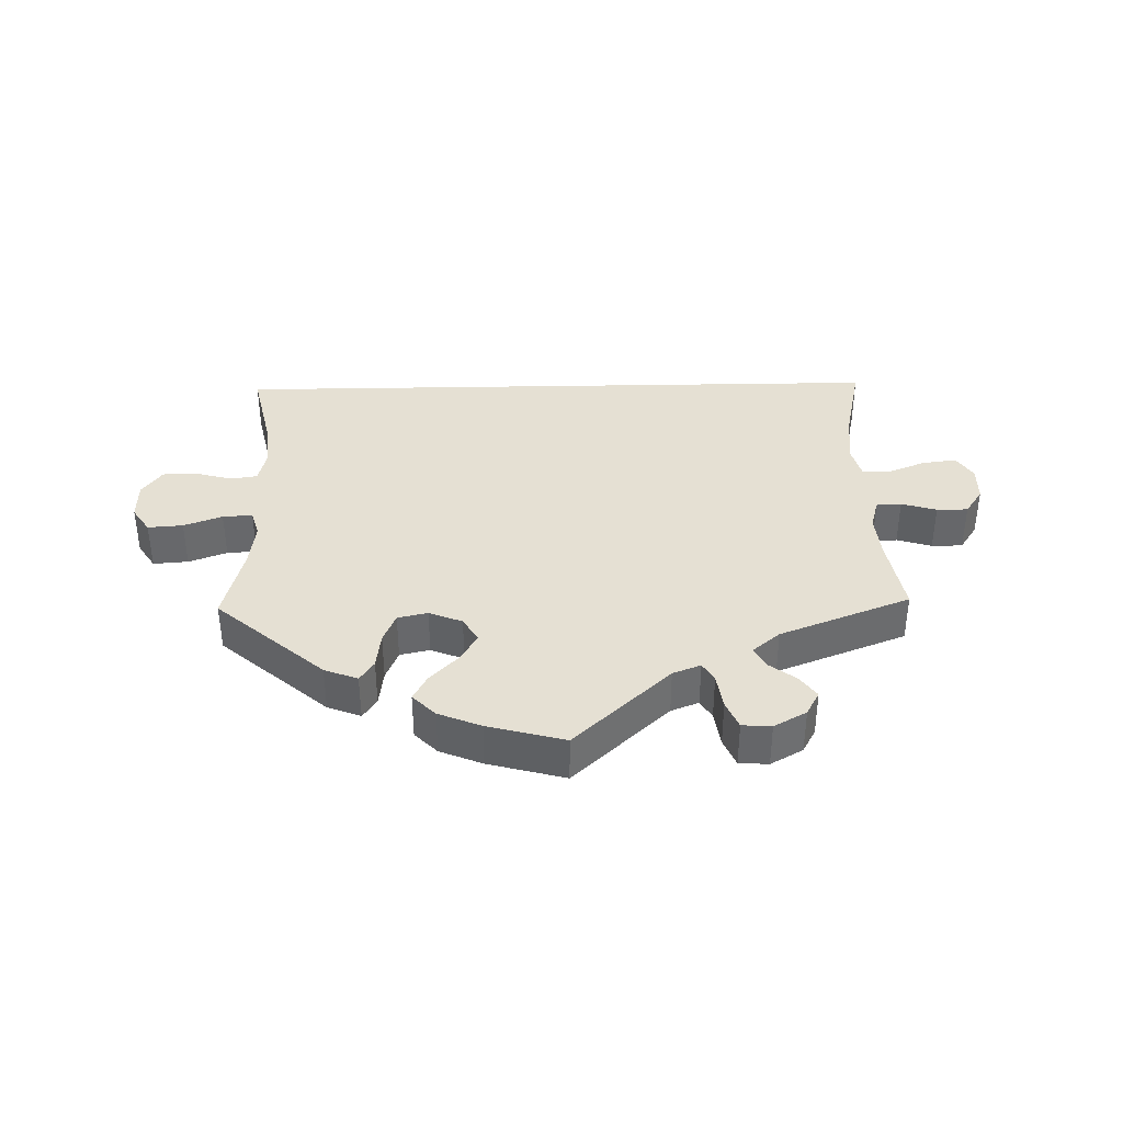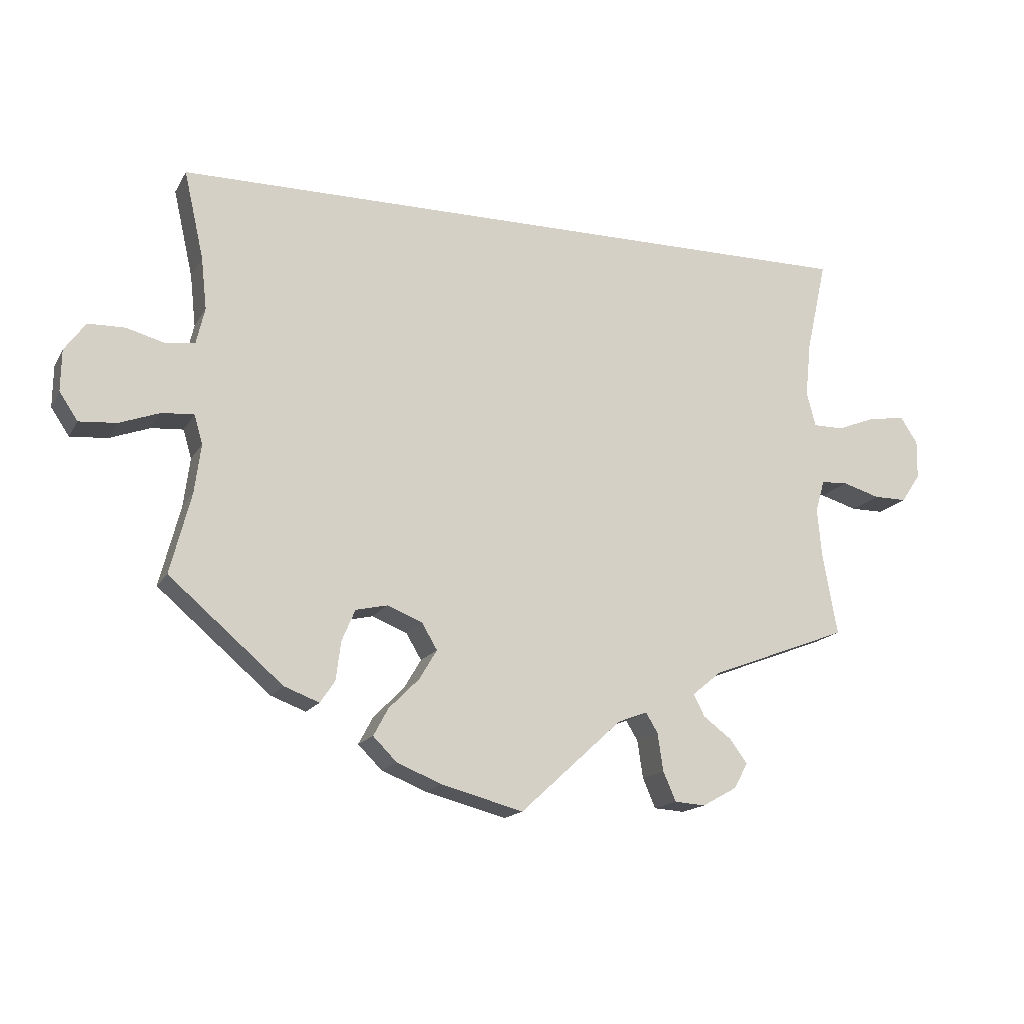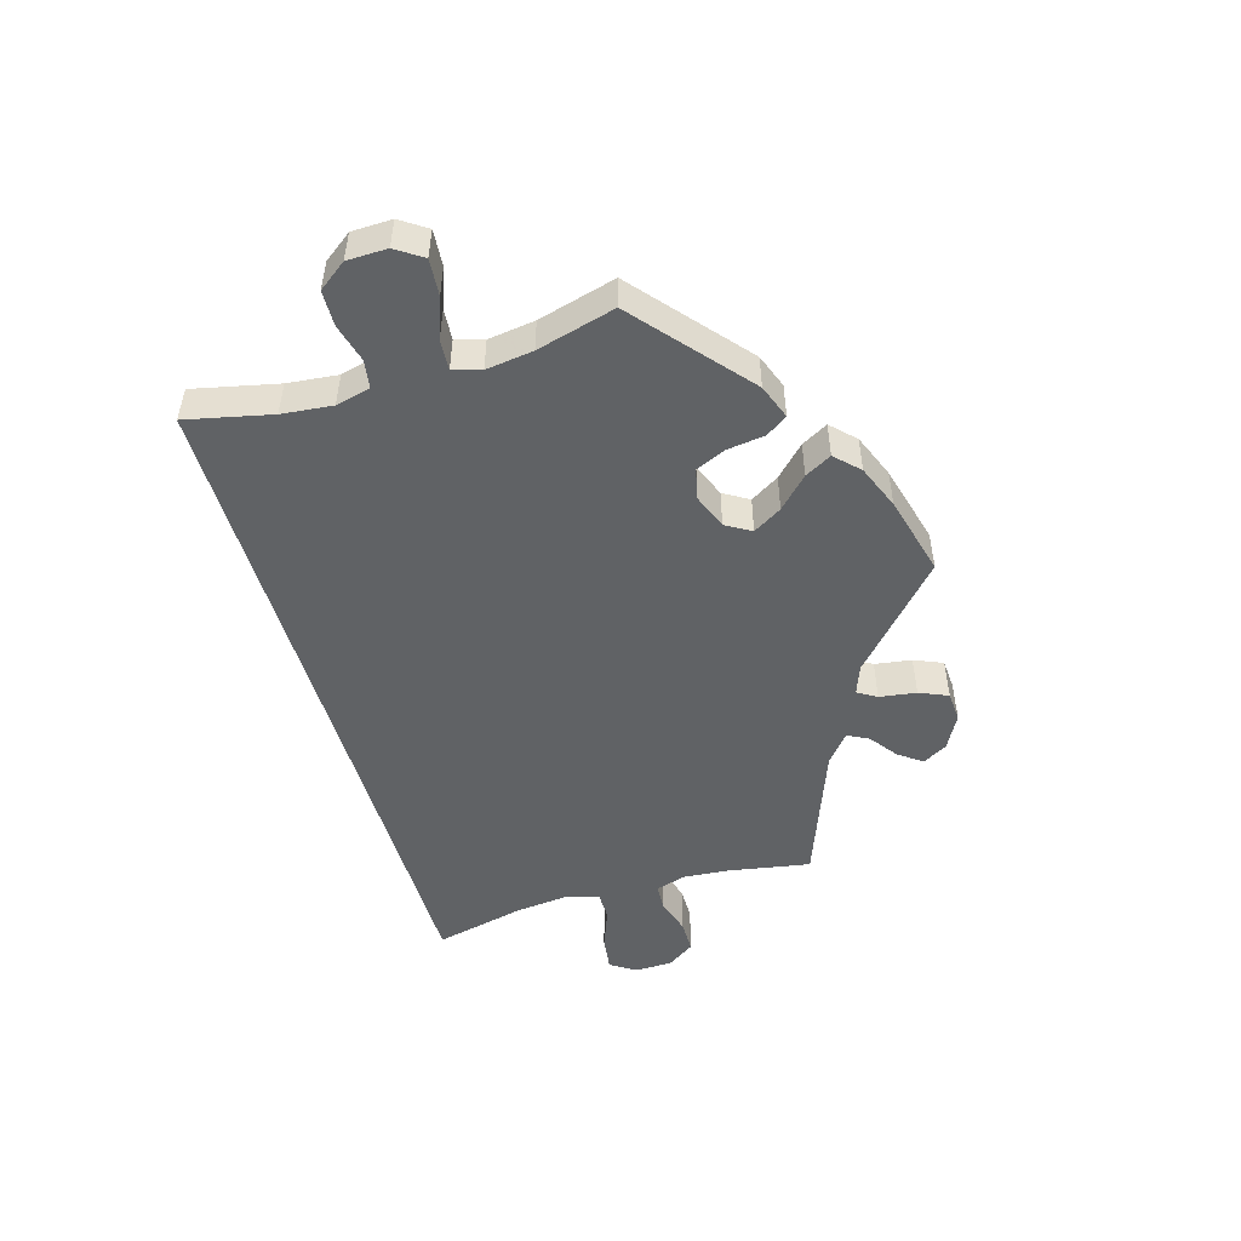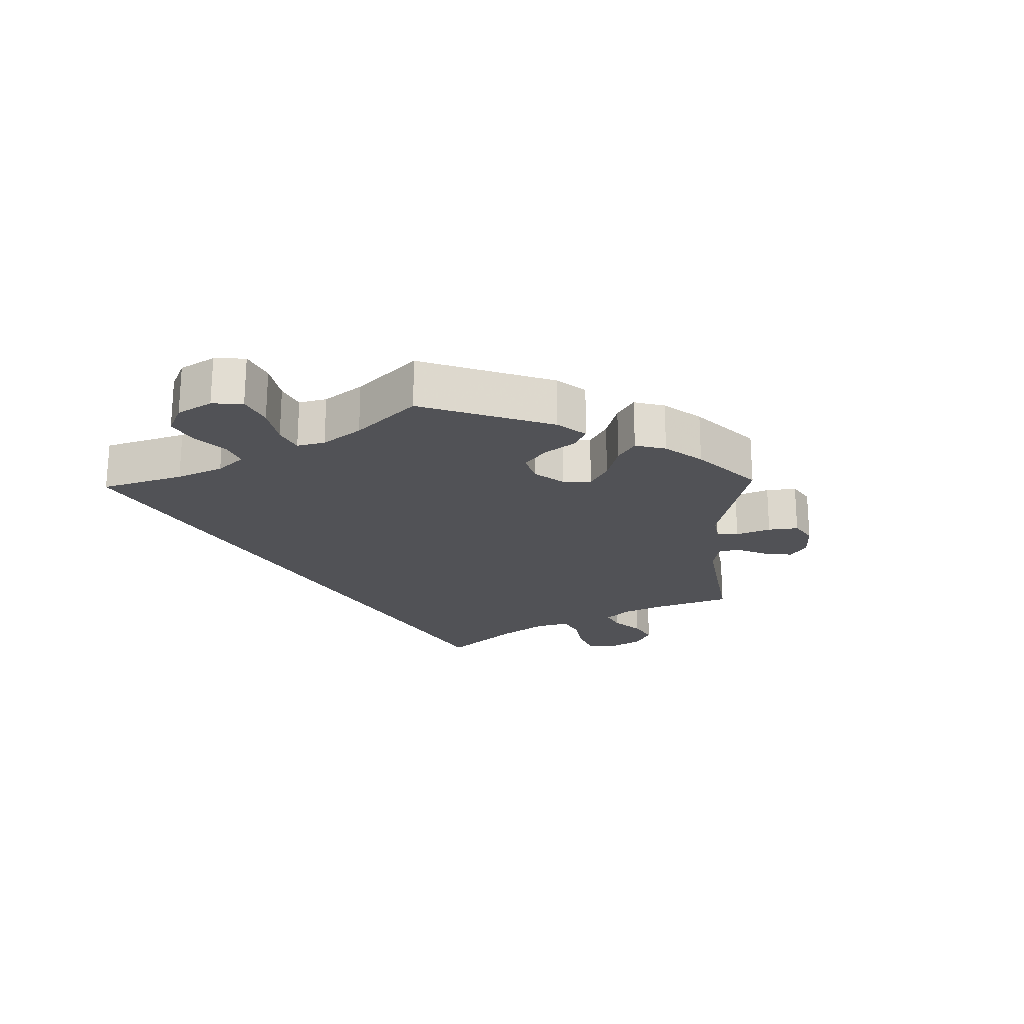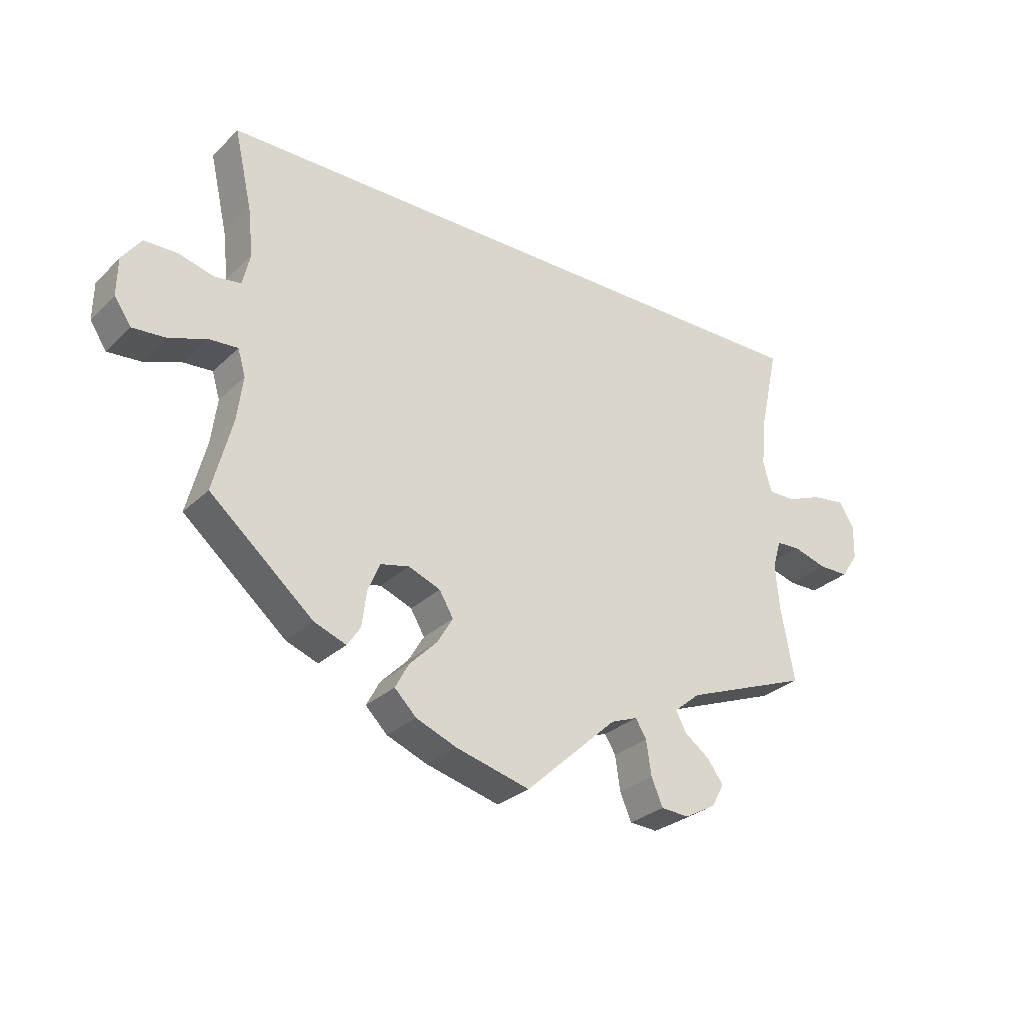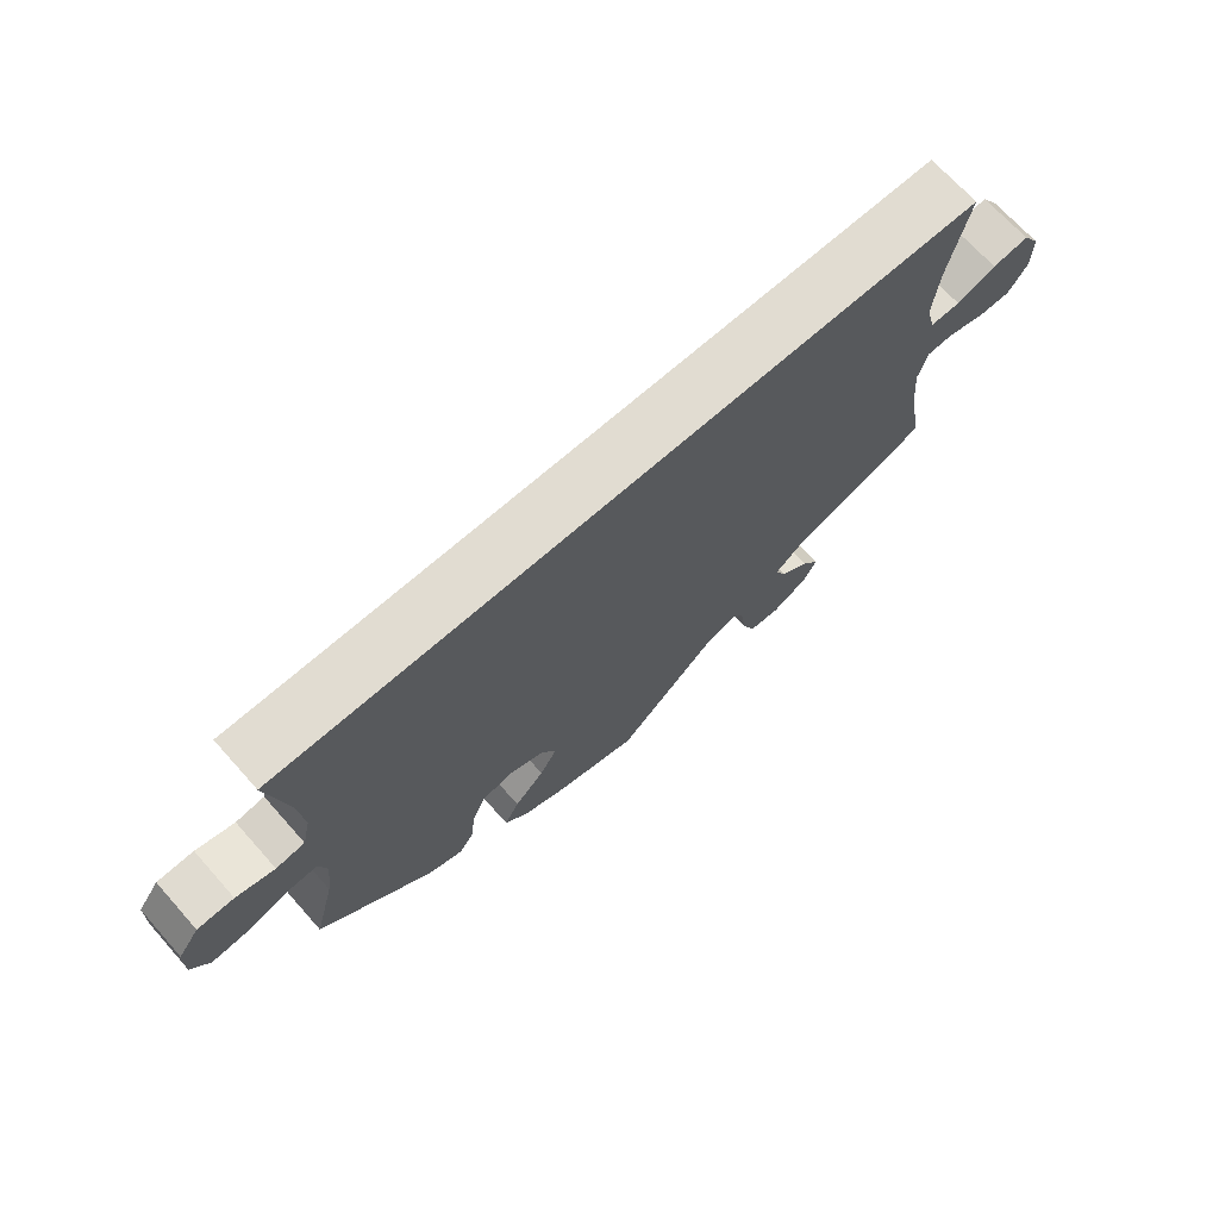
<metadata>
{"format":"obj","ext":"obj","renderer":"f3d","projection":"perspective","resolution":1024,"background":"white","views":[{"elev":37.9,"azim":178.8,"up":"+Y"},{"elev":-15.9,"azim":159.4,"up":"+Z"},{"elev":-50.5,"azim":106.5,"up":"+Y"},{"elev":-21.2,"azim":121.6,"up":"+Y"},{"elev":-28.8,"azim":144.2,"up":"+Z"},{"elev":69.0,"azim":138.3,"up":"+Z"}]}
</metadata>
<code>
v 0.501 0.07 0.289
v 0.473 0.07 0.164
v 0.465 0.07 0.09
v 0.477 0.07 0.039
v 0.518 0.07 0.033
v 0.573 0.07 0.048
v 0.625 0.07 0.047
v 0.655 0.07 0.006
v 0.656 0.07 -0.053
v 0.63 0.07 -0.092
v 0.577 0.07 -0.088
v 0.519 0.07 -0.067
v 0.474 0.07 -0.064
v 0.462 0.07 -0.105
v 0.471 0.07 -0.174
v 0.501 0.07 -0.289
v 0.339 0.07 -0.428
v 0.289 0.07 -0.447
v 0.268 0.07 -0.416
v 0.261 0.07 -0.361
v 0.242 0.07 -0.316
v 0.197 0.07 -0.306
v 0.147 0.07 -0.326
v 0.125 0.07 -0.363
v 0.15 0.07 -0.405
v 0.193 0.07 -0.448
v 0.214 0.07 -0.487
v 0.18 0.07 -0.521
v 0.116 0.07 -0.547
v 0 0.07 -0.578
v -0.145 0.07 -0.445
v -0.187 0.07 -0.429
v -0.204 0.07 -0.457
v -0.212 0.07 -0.511
v -0.23 0.07 -0.553
v -0.274 0.07 -0.556
v -0.323 0.07 -0.529
v -0.343 0.07 -0.493
v -0.318 0.07 -0.459
v -0.278 0.07 -0.429
v -0.262 0.07 -0.398
v -0.303 0.07 -0.364
v -0.5 0.07 -0.289
v -0.479 0.07 -0.172
v -0.473 0.07 -0.103
v -0.486 0.07 -0.058
v -0.524 0.07 -0.056
v -0.577 0.07 -0.072
v -0.624 0.07 -0.072
v -0.651 0.07 -0.032
v -0.652 0.07 0.023
v -0.628 0.07 0.06
v -0.576 0.07 0.053
v -0.52 0.07 0.031
v -0.477 0.07 0.031
v -0.464 0.07 0.08
v -0.472 0.07 0.158
v -0.501 0.07 0.289
v 0.501 0 0.289
v 0.473 0 0.164
v 0.465 0 0.09
v 0.477 0 0.039
v 0.518 0 0.033
v 0.573 0 0.048
v 0.625 0 0.047
v 0.655 0 0.006
v 0.656 0 -0.053
v 0.63 0 -0.092
v 0.577 0 -0.088
v 0.519 0 -0.067
v 0.474 0 -0.064
v 0.462 0 -0.105
v 0.471 0 -0.174
v 0.501 0 -0.289
v 0.339 0 -0.428
v 0.289 0 -0.447
v 0.268 0 -0.416
v 0.261 0 -0.361
v 0.242 0 -0.316
v 0.197 0 -0.306
v 0.147 0 -0.326
v 0.125 0 -0.363
v 0.15 0 -0.405
v 0.193 0 -0.448
v 0.214 0 -0.487
v 0.18 0 -0.521
v 0.116 0 -0.547
v 0 0 -0.578
v -0.145 0 -0.445
v -0.187 0 -0.429
v -0.204 0 -0.457
v -0.212 0 -0.511
v -0.23 0 -0.553
v -0.274 0 -0.556
v -0.323 0 -0.529
v -0.343 0 -0.493
v -0.318 0 -0.459
v -0.278 0 -0.429
v -0.262 0 -0.398
v -0.303 0 -0.364
v -0.5 0 -0.289
v -0.479 0 -0.172
v -0.473 0 -0.103
v -0.486 0 -0.058
v -0.524 0 -0.056
v -0.577 0 -0.072
v -0.624 0 -0.072
v -0.651 0 -0.032
v -0.652 0 0.023
v -0.628 0 0.06
v -0.576 0 0.053
v -0.52 0 0.031
v -0.477 0 0.031
v -0.464 0 0.08
v -0.472 0 0.158
v -0.501 0 0.289
f 57 58 1 2
f 56 57 2 3
f 55 56 3 4
f 51 52 53 54
f 51 54 55
f 47 48 49 50
f 46 47 50 51
f 42 43 44
f 41 42 44 45
f 37 38 39 40
f 37 40 41
f 36 37 41
f 33 34 35 36
f 32 33 36 41
f 31 32 41 45
f 25 26 27 28
f 24 25 28 29
f 17 18 19 20
f 15 16 17 20
f 14 15 20 21
f 13 14 21 22
f 9 10 11 12
f 9 12 13
f 8 9 13
f 5 6 7 8
f 5 8 13
f 46 51 55 4
f 24 29 30 31
f 23 24 31 45
f 22 23 45 46
f 13 22 46
f 4 5 13 46
f 60 59 116 115
f 61 60 115 114
f 62 61 114 113
f 112 111 110 109
f 113 112 109
f 108 107 106 105
f 109 108 105 104
f 102 101 100
f 103 102 100 99
f 98 97 96 95
f 99 98 95
f 99 95 94
f 94 93 92 91
f 99 94 91 90
f 103 99 90 89
f 86 85 84 83
f 87 86 83 82
f 78 77 76 75
f 78 75 74 73
f 79 78 73 72
f 80 79 72 71
f 70 69 68 67
f 71 70 67
f 71 67 66
f 66 65 64 63
f 71 66 63
f 62 113 109 104
f 89 88 87 82
f 103 89 82 81
f 104 103 81 80
f 104 80 71
f 104 71 63 62
f 1 59 60 2
f 2 60 61 3
f 3 61 62 4
f 4 62 63 5
f 5 63 64 6
f 6 64 65 7
f 7 65 66 8
f 8 66 67 9
f 9 67 68 10
f 10 68 69 11
f 11 69 70 12
f 12 70 71 13
f 13 71 72 14
f 14 72 73 15
f 15 73 74 16
f 16 74 75 17
f 17 75 76 18
f 18 76 77 19
f 19 77 78 20
f 20 78 79 21
f 21 79 80 22
f 22 80 81 23
f 23 81 82 24
f 24 82 83 25
f 25 83 84 26
f 26 84 85 27
f 27 85 86 28
f 28 86 87 29
f 29 87 88 30
f 30 88 89 31
f 31 89 90 32
f 32 90 91 33
f 33 91 92 34
f 34 92 93 35
f 35 93 94 36
f 36 94 95 37
f 37 95 96 38
f 38 96 97 39
f 39 97 98 40
f 40 98 99 41
f 41 99 100 42
f 42 100 101 43
f 43 101 102 44
f 44 102 103 45
f 45 103 104 46
f 46 104 105 47
f 47 105 106 48
f 48 106 107 49
f 49 107 108 50
f 50 108 109 51
f 51 109 110 52
f 52 110 111 53
f 53 111 112 54
f 54 112 113 55
f 55 113 114 56
f 56 114 115 57
f 57 115 116 58
f 58 116 59 1

</code>
